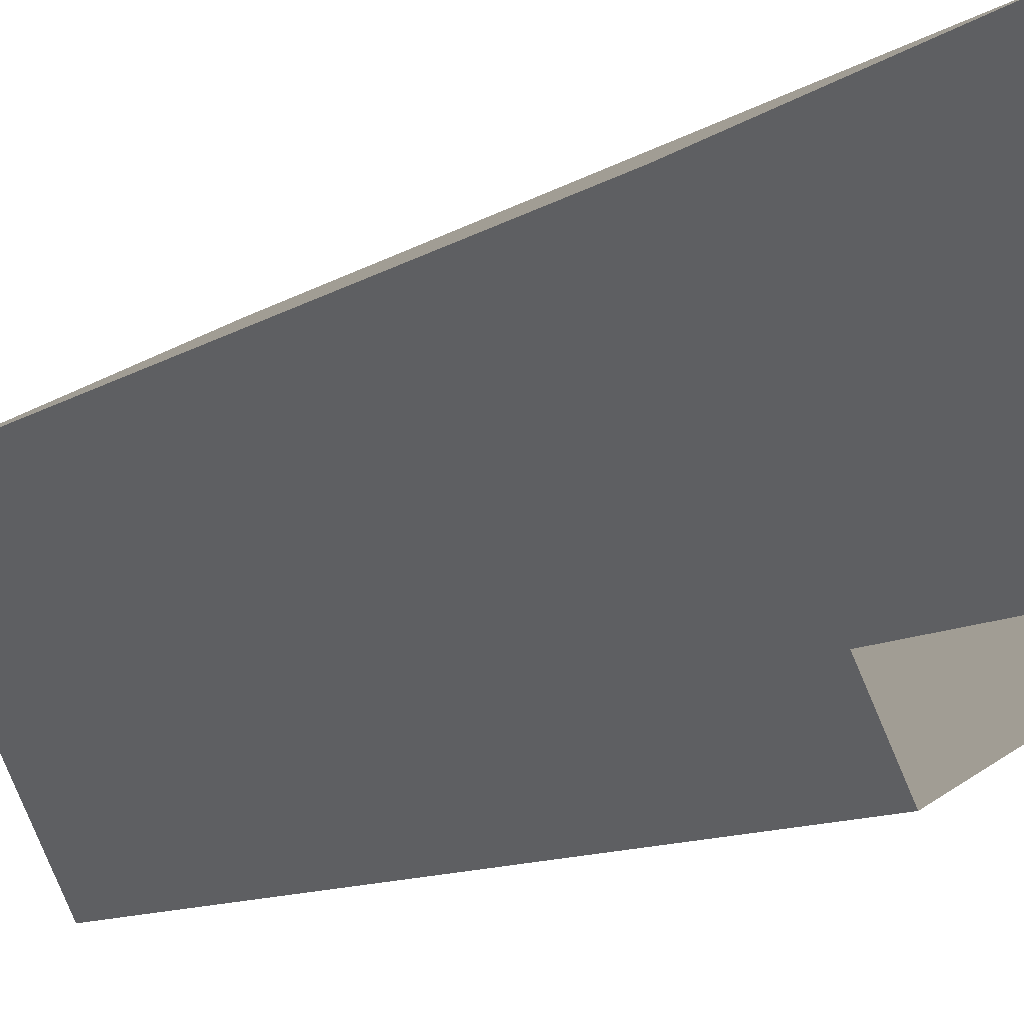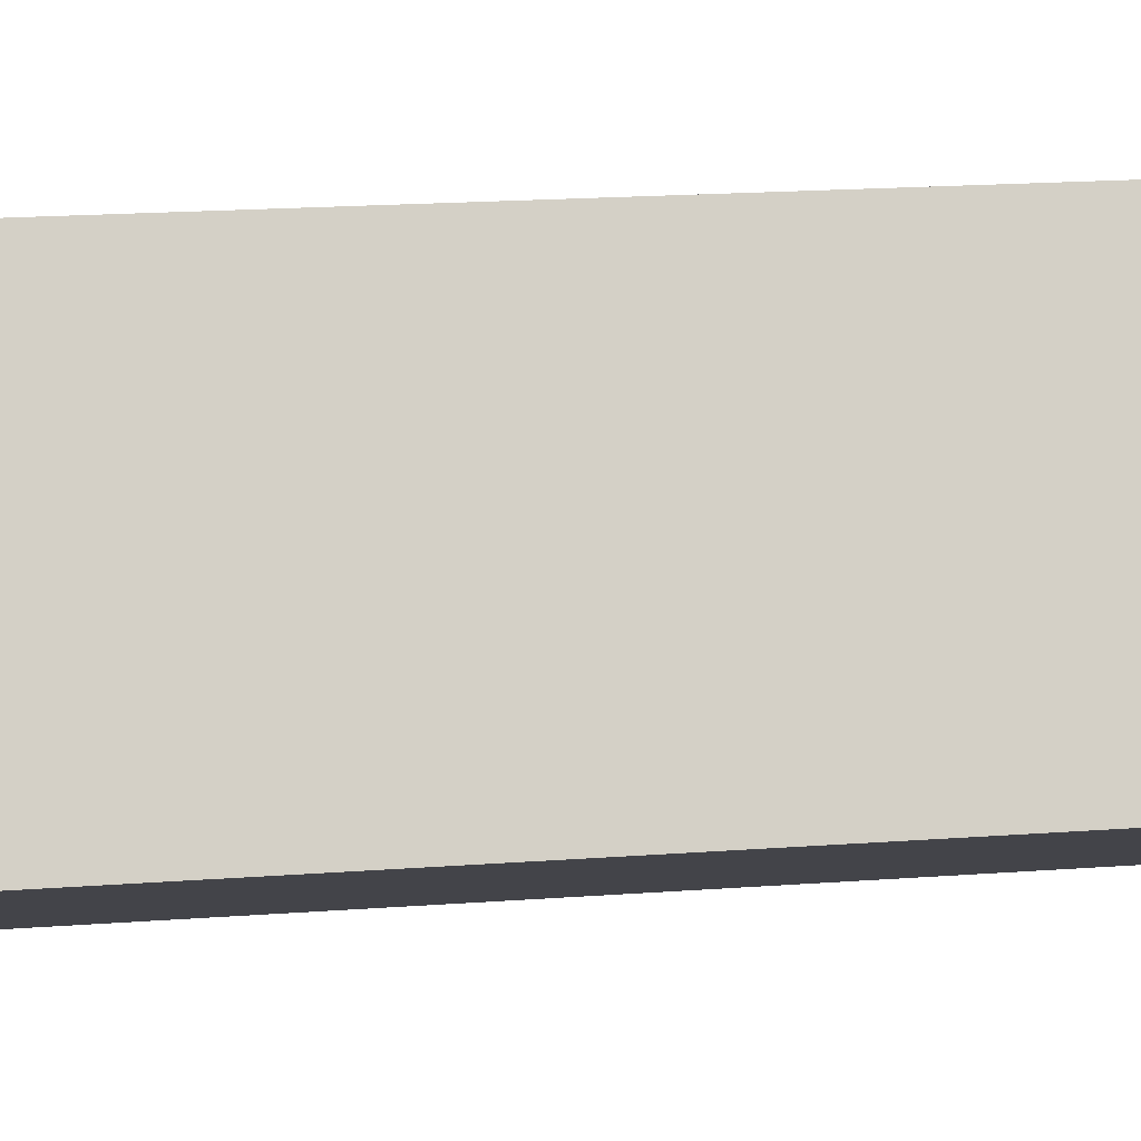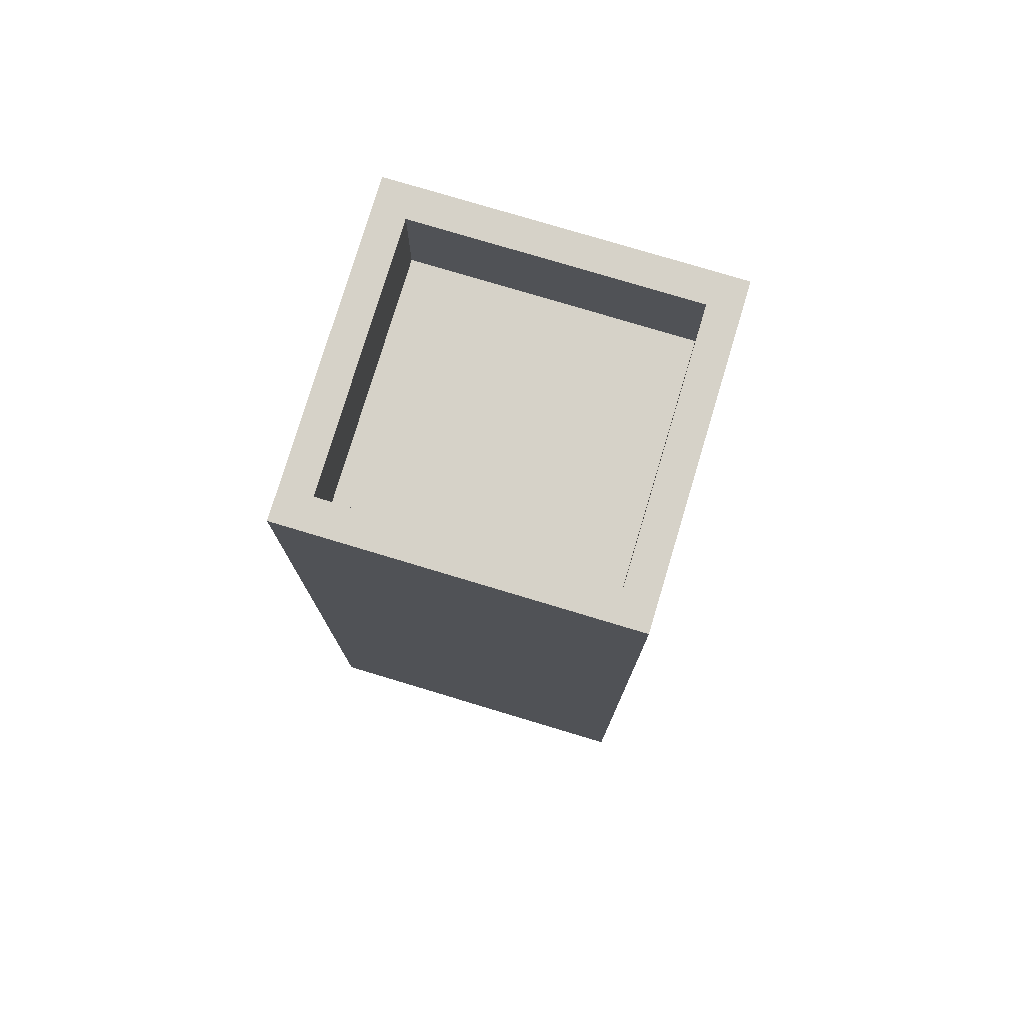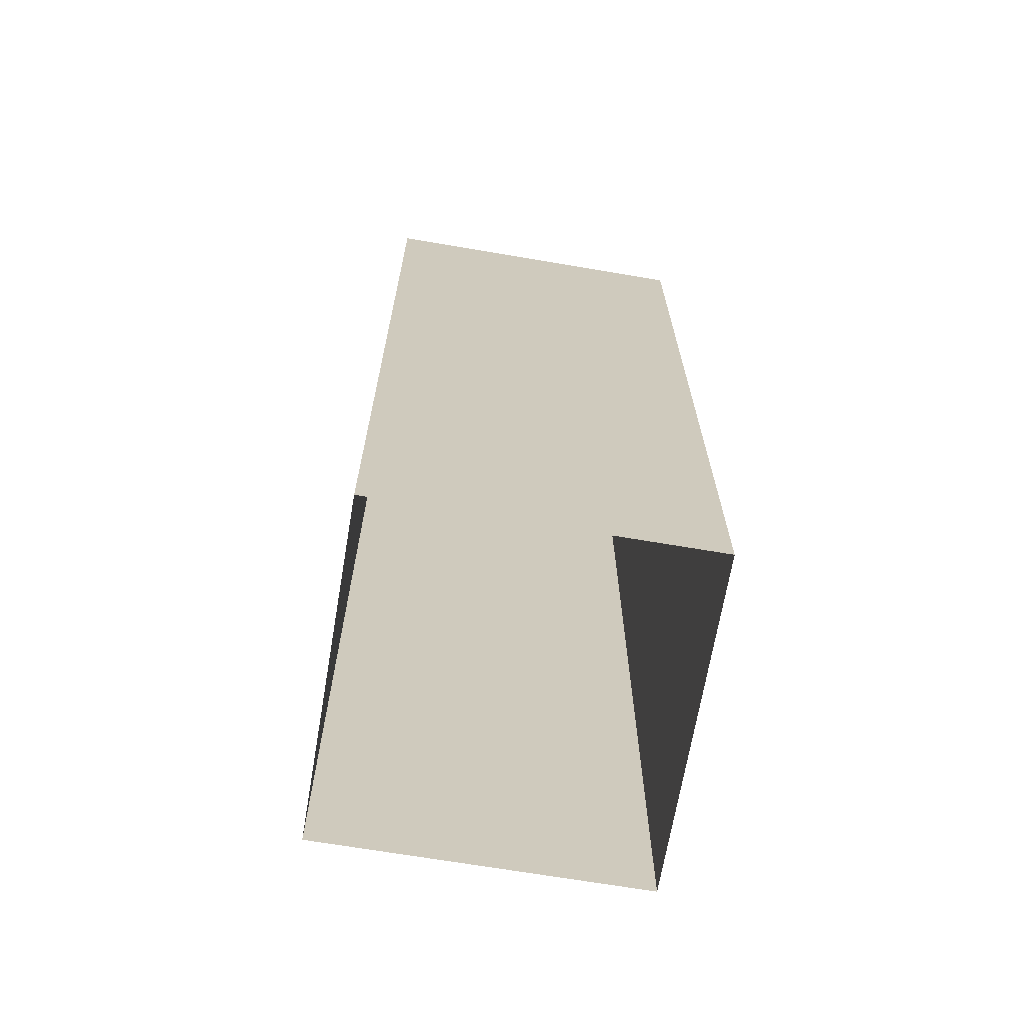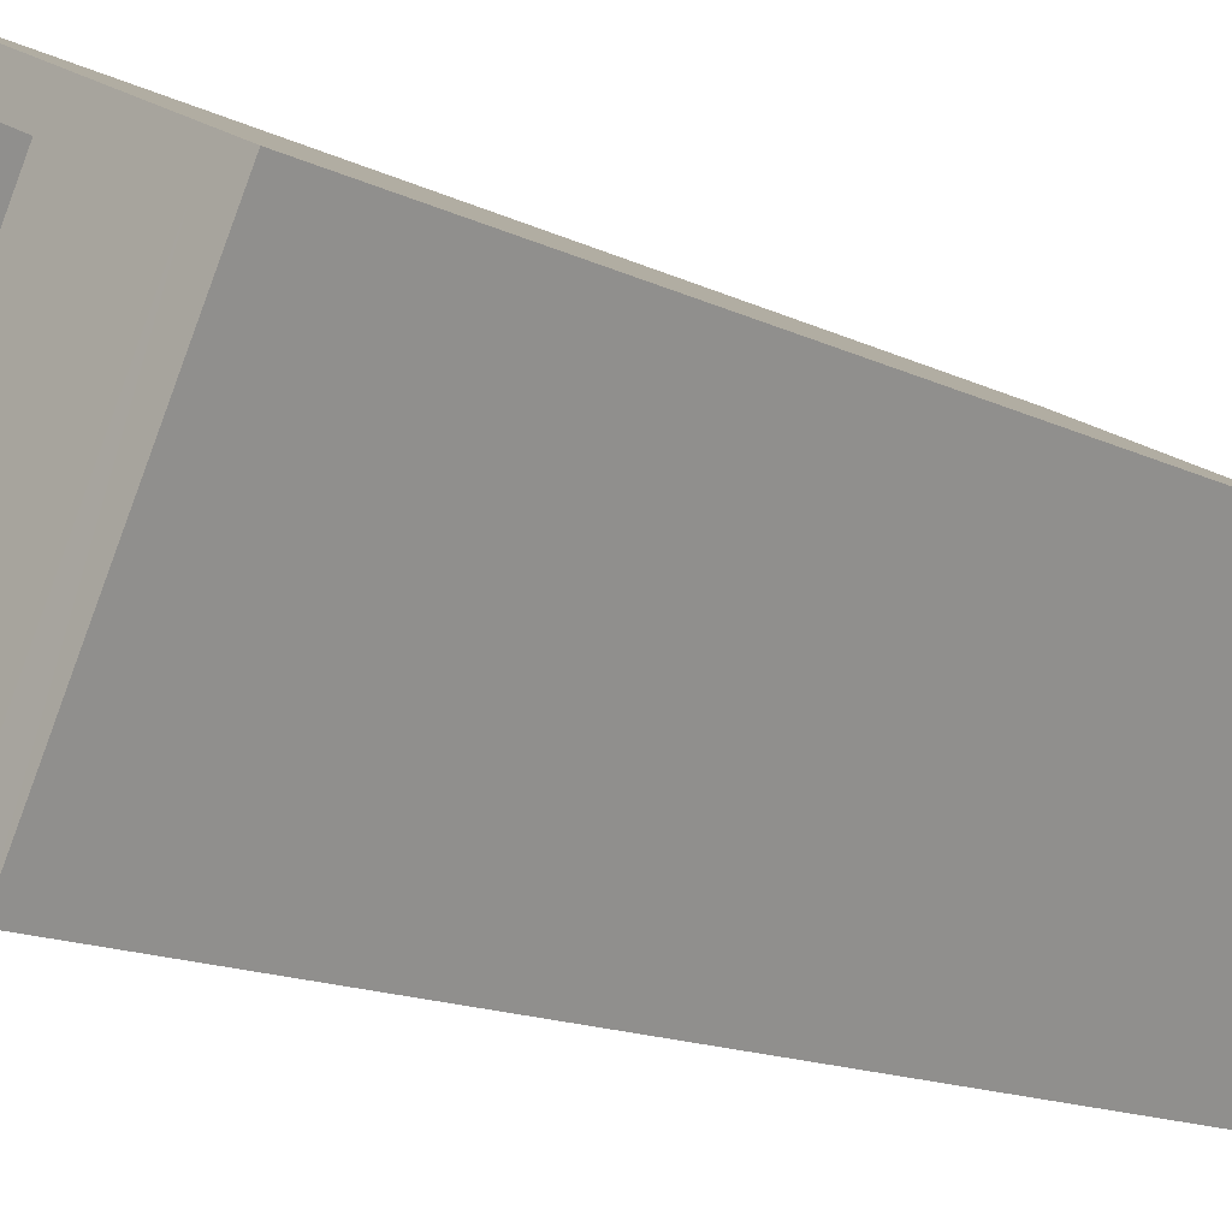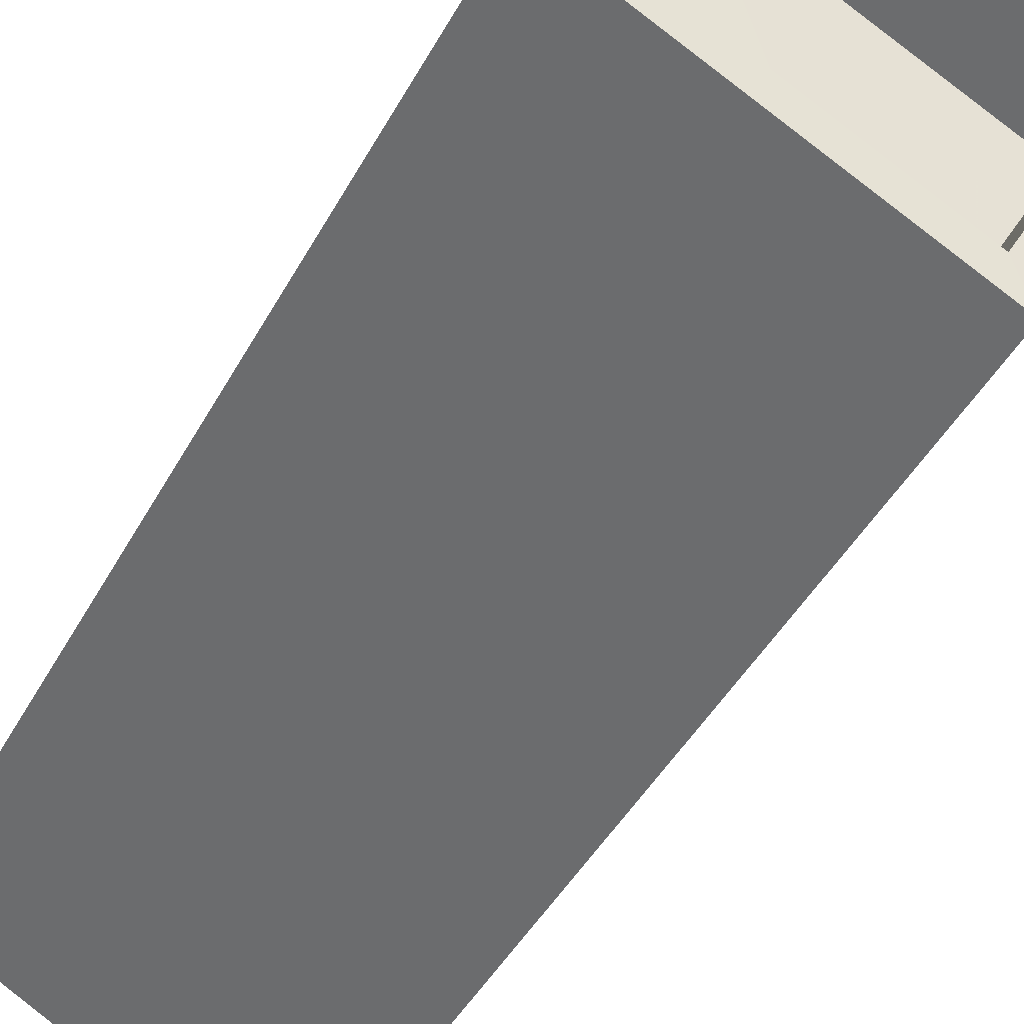
<metadata>
{"format":"obj","ext":"obj","renderer":"f3d","projection":"perspective","resolution":1024,"background":"white","views":[{"elev":-10.9,"azim":146.2,"up":"+Y"},{"elev":19.8,"azim":-97.7,"up":"+Y"},{"elev":77.5,"azim":-101.4,"up":"+Z"},{"elev":-68.3,"azim":-37.8,"up":"+Z"},{"elev":-14.3,"azim":43.0,"up":"+Y"},{"elev":-43.7,"azim":-26.6,"up":"+Y"}]}
</metadata>
<code>
v -1.242e+04 -3.394e+04 37.81
v -1.243e+04 -3.393e+04 37.81
v -1.242e+04 -3.393e+04 37.81
v -1.243e+04 -3.394e+04 37.81
v -1.243e+04 -3.393e+04 52.83
v -1.242e+04 -3.394e+04 52.83
v -1.242e+04 -3.393e+04 52.83
v -1.243e+04 -3.394e+04 52.83
v -1.243e+04 -3.393e+04 54.83
v -1.242e+04 -3.393e+04 54.83
v -1.243e+04 -3.393e+04 54.83
v -1.242e+04 -3.393e+04 54.83
v -1.243e+04 -3.394e+04 54.83
v -1.242e+04 -3.394e+04 54.83
v -1.242e+04 -3.394e+04 54.83
v -1.243e+04 -3.394e+04 54.83
f 1 2 3
f 1 4 2
f 5 6 7
f 5 8 6
f 9 10 11
f 10 12 11
f 13 14 15
f 16 13 15
f 14 12 10
f 15 14 10
f 9 11 13
f 16 9 13
f 10 5 7
f 10 9 5
f 15 7 6
f 15 10 7
f 15 6 8
f 16 15 8
f 16 8 5
f 9 16 5
f 14 1 3
f 12 14 3
f 14 4 1
f 14 13 4
f 13 2 4
f 13 11 2
f 12 3 2
f 11 12 2

</code>
